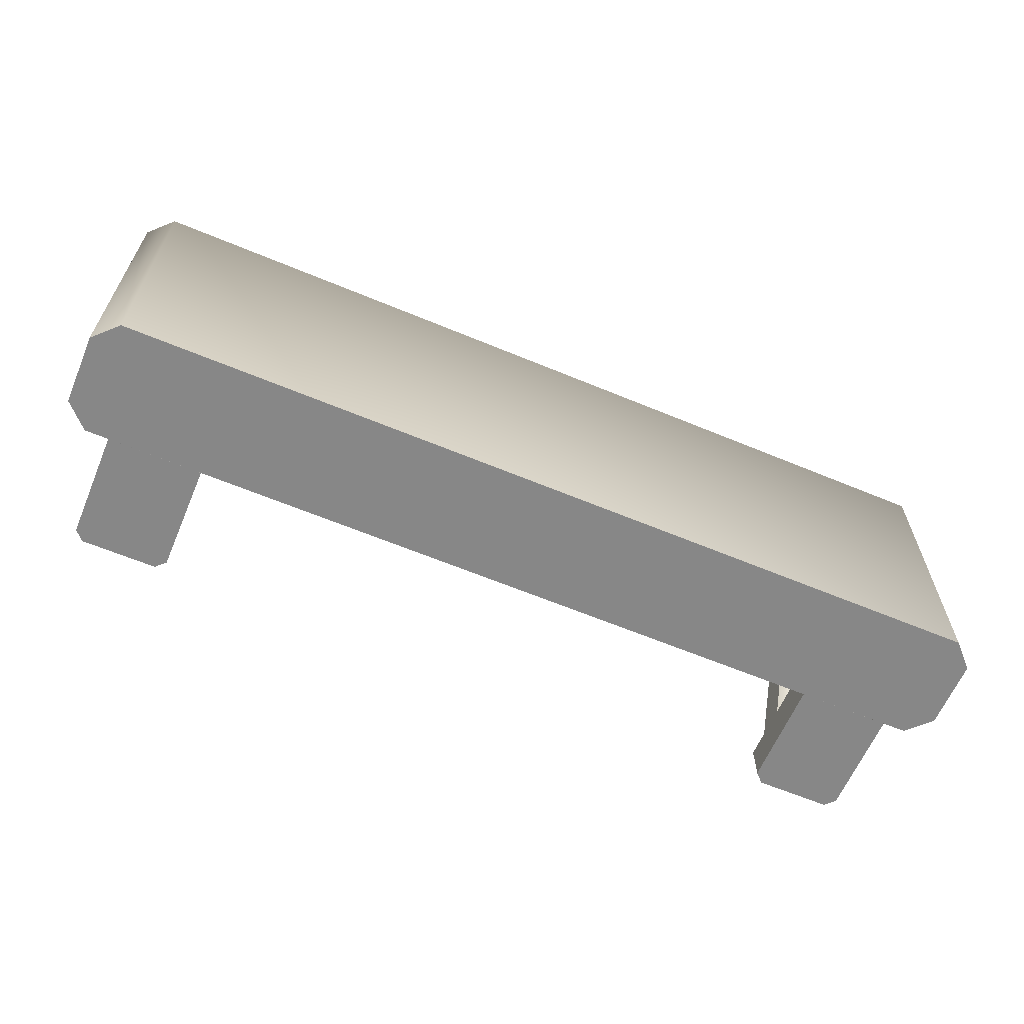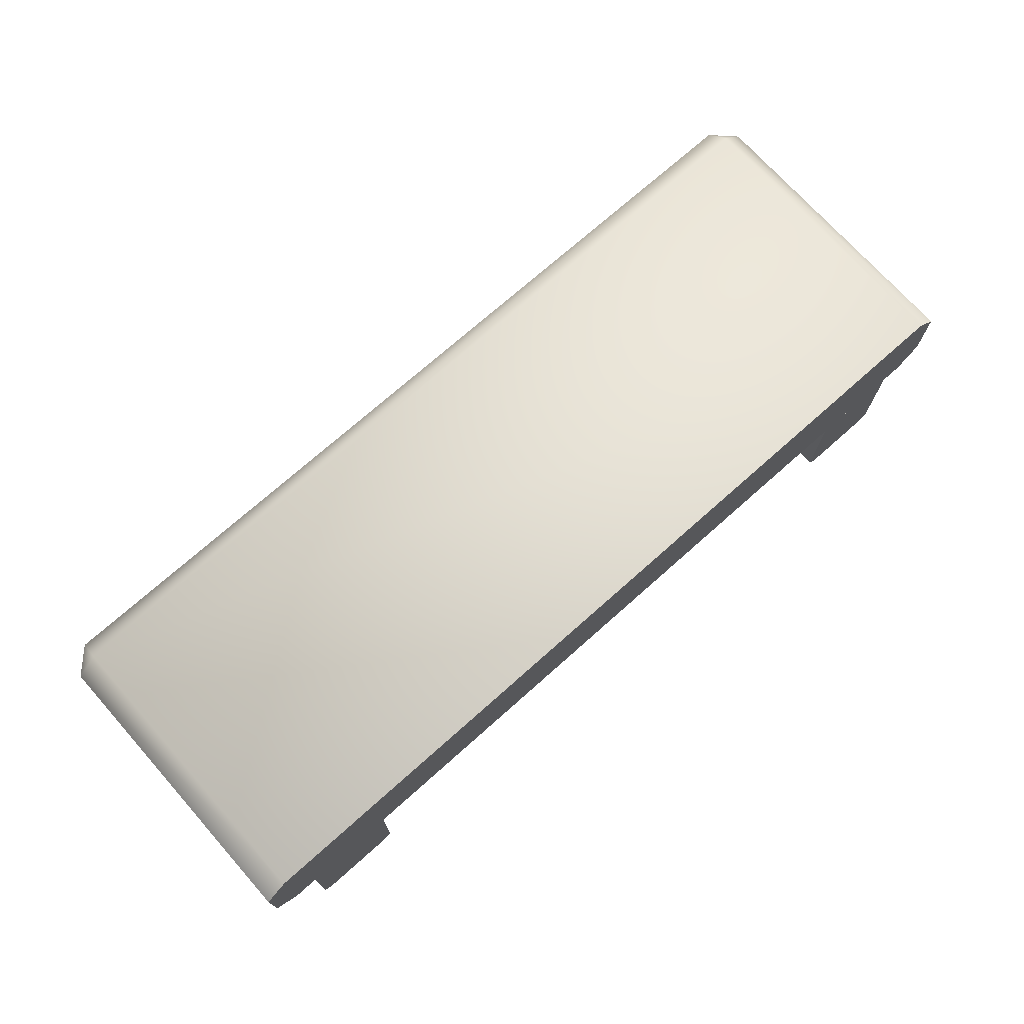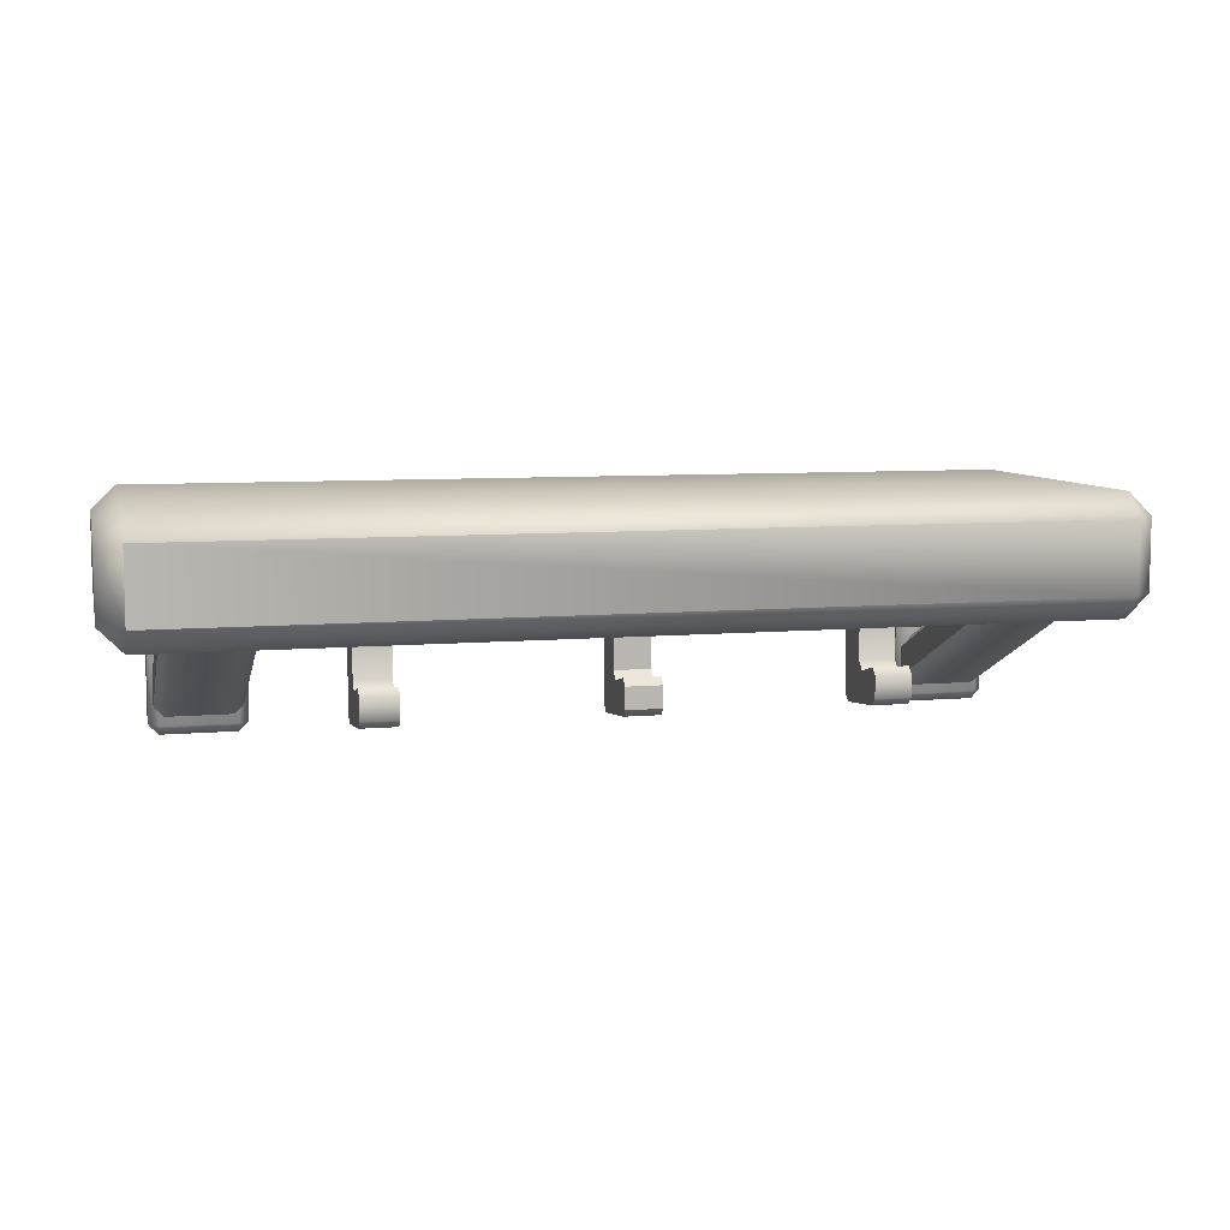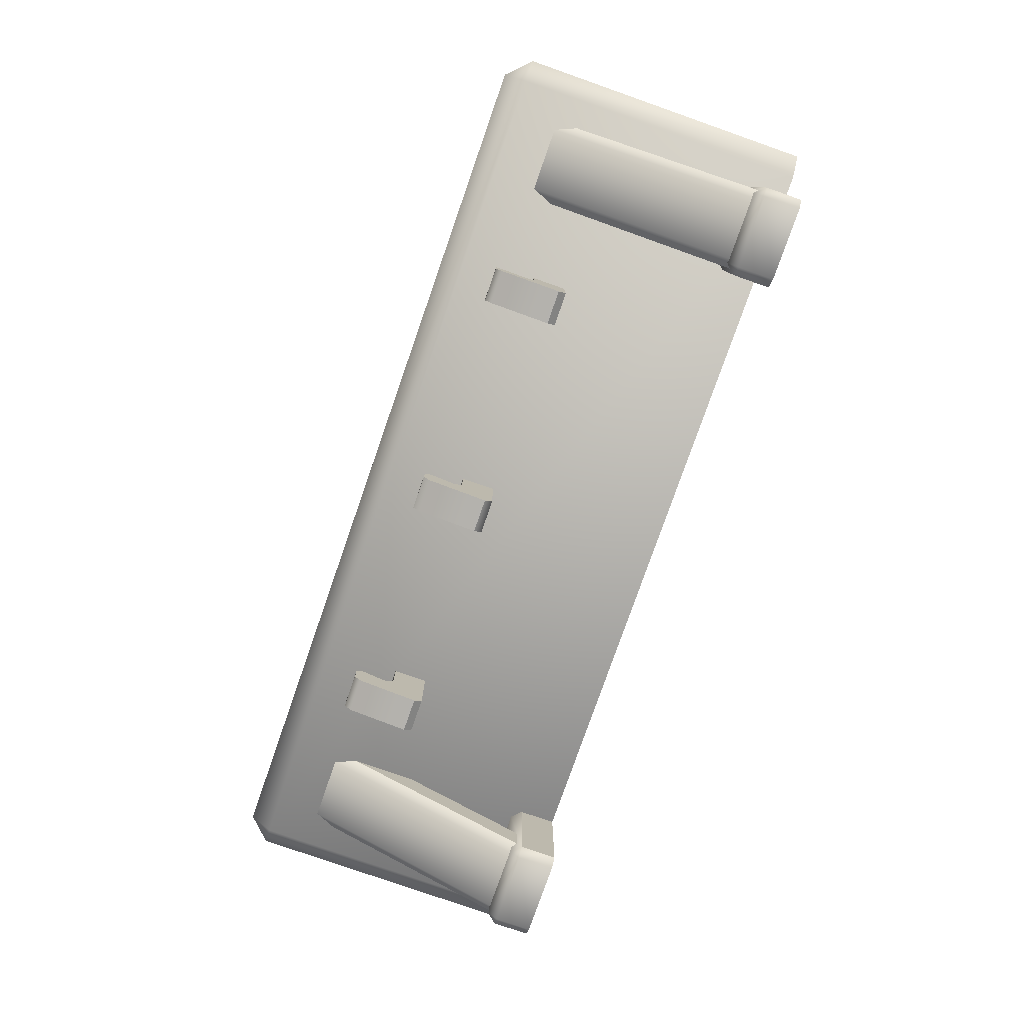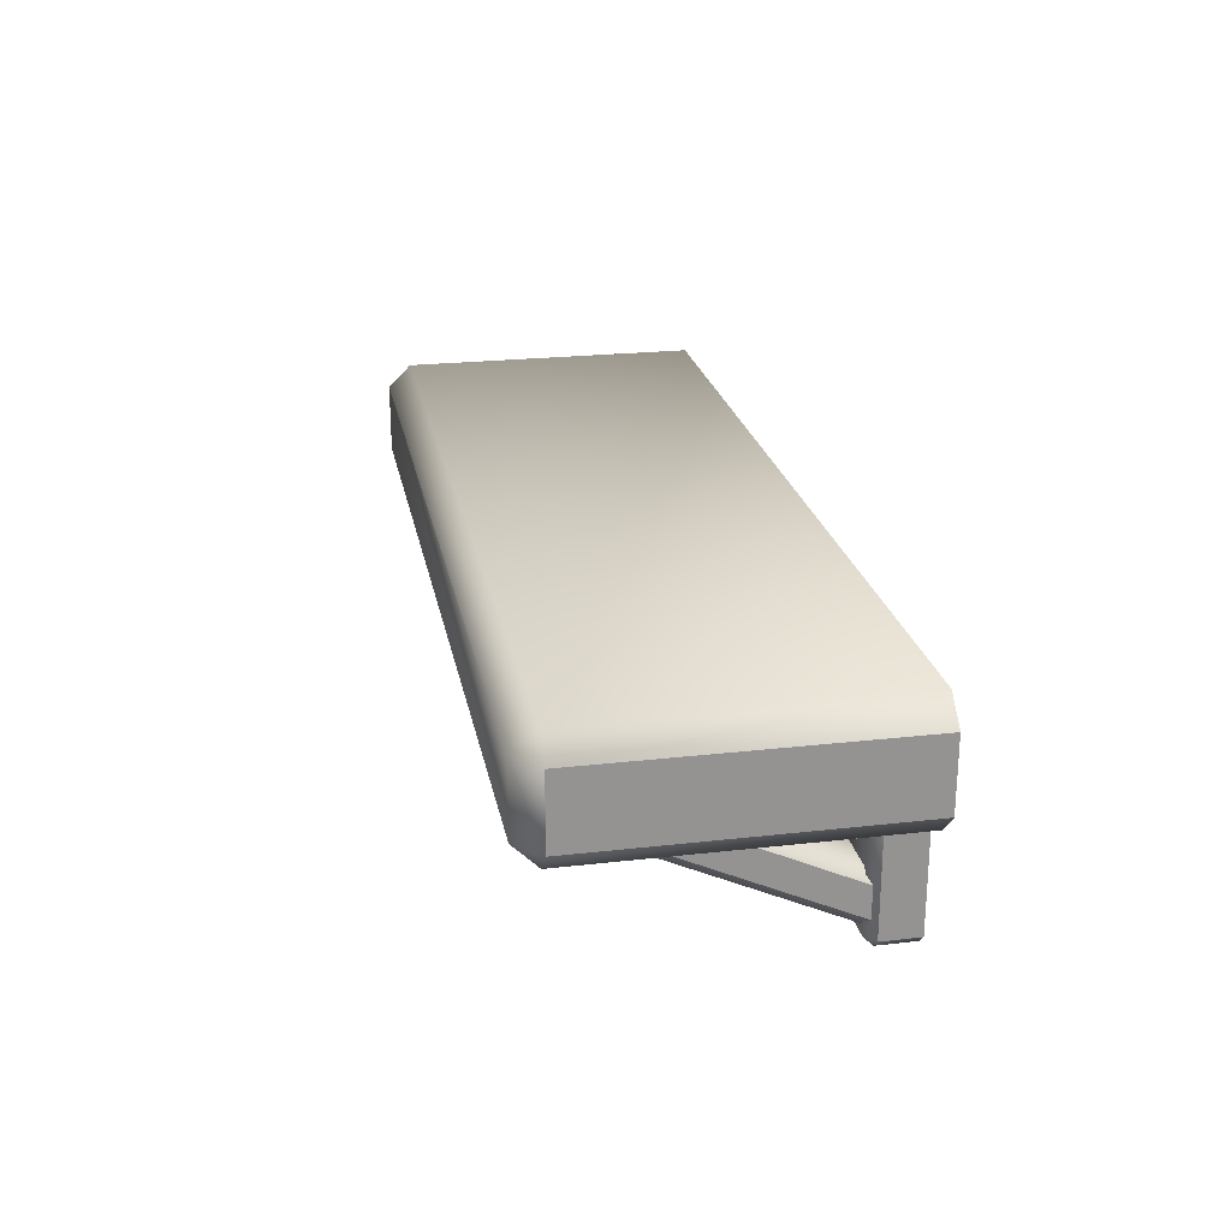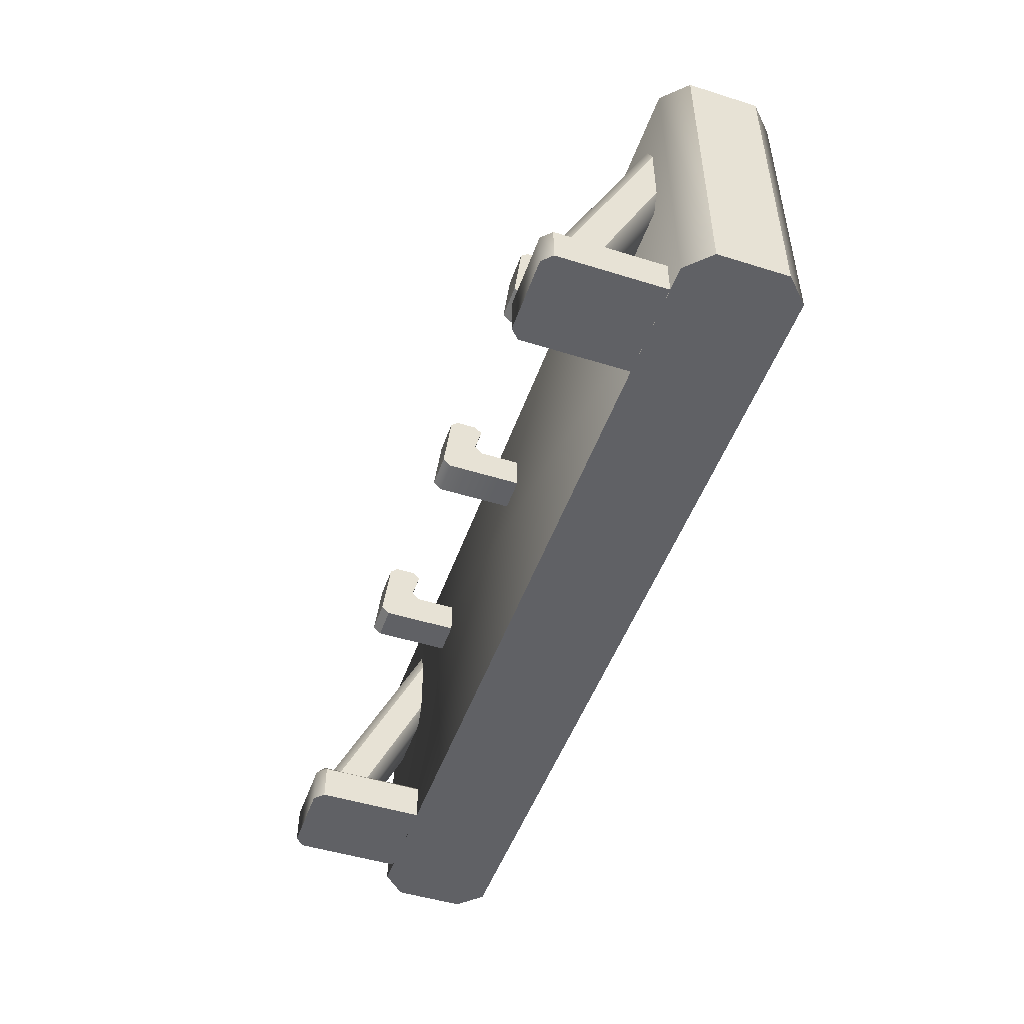
<metadata>
{"format":"obj","ext":"obj","renderer":"f3d","projection":"perspective","resolution":1024,"background":"white","views":[{"elev":-62.6,"azim":157.1,"up":"+Z"},{"elev":72.5,"azim":138.3,"up":"+Y"},{"elev":7.7,"azim":-14.1,"up":"+Y"},{"elev":-79.1,"azim":70.7,"up":"+Y"},{"elev":23.4,"azim":79.1,"up":"+Y"},{"elev":-49.1,"azim":70.9,"up":"+Z"}]}
</metadata>
<code>
o wall_shelf_kitchen_hooks
v -0.95 -0.2498 -0
v -1 -0.1999 -0
v -1 -0.04997 -0
v -0.95 0 -0
v 0.95 -0.2498 0
v 1 -0.1999 0
v 0.95 0 0
v 1 -0.04997 0
v -0.95 -0.2498 0.65
v -0.95 -0.1999 0.7
v -1 -0.1999 0.65
v -0.95 0 0.65
v -1 -0.04997 0.65
v -0.95 -0.04997 0.7
v 0.95 -0.2498 0.65
v 1 -0.1999 0.65
v 0.95 -0.1999 0.7
v 0.95 0 0.65
v 0.95 -0.04997 0.7
v 1 -0.04997 0.65
v -0.88 -0.5 0.08
v -0.88 -0.48 0.1
v -0.9 -0.48 0.08
v -0.88 -0.25 0.1
v -0.9 -0.25 0.08
v -0.88 -0.5 0
v -0.9 -0.48 0
v -0.9 -0.25 0
v -0.72 -0.5 0.08
v -0.7 -0.48 0.08
v -0.72 -0.48 0.1
v -0.72 -0.25 0.1
v -0.7 -0.25 0.08
v -0.72 -0.5 0
v -0.7 -0.48 0
v -0.7 -0.25 0
v -0.87 -0.4653 0.08954
v -0.89 -0.4472 0.08109
v -0.87 -0.2288 0.5971
v -0.89 -0.2107 0.5886
v -0.89 -0.3928 0.05573
v -0.87 -0.3747 0.04728
v -0.87 -0.1382 0.5548
v -0.89 -0.1563 0.5633
v -0.71 -0.4472 0.08109
v -0.73 -0.4653 0.08954
v -0.73 -0.2288 0.5971
v -0.71 -0.2107 0.5886
v -0.73 -0.3747 0.04728
v -0.71 -0.3928 0.05573
v -0.71 -0.1563 0.5633
v -0.73 -0.1382 0.5548
v 0.72 -0.5 0.08
v 0.72 -0.48 0.1
v 0.7 -0.48 0.08
v 0.72 -0.25 0.1
v 0.7 -0.25 0.08
v 0.72 -0.5 0
v 0.7 -0.48 0
v 0.7 -0.25 0
v 0.88 -0.5 0.08
v 0.9 -0.48 0.08
v 0.88 -0.48 0.1
v 0.88 -0.25 0.1
v 0.9 -0.25 0.08
v 0.88 -0.5 0
v 0.9 -0.48 0
v 0.9 -0.25 0
v 0.73 -0.4653 0.08954
v 0.71 -0.4472 0.08109
v 0.73 -0.2288 0.5971
v 0.71 -0.2107 0.5886
v 0.71 -0.3928 0.05573
v 0.73 -0.3747 0.04728
v 0.73 -0.1382 0.5548
v 0.71 -0.1563 0.5633
v 0.89 -0.4472 0.08109
v 0.87 -0.4653 0.08954
v 0.87 -0.2288 0.5971
v 0.89 -0.2107 0.5886
v 0.87 -0.3747 0.04728
v 0.89 -0.3928 0.05573
v 0.89 -0.1563 0.5633
v 0.87 -0.1382 0.5548
v -0.0375 -0.2495 0.4861
v -0.0375 -0.2495 0.4111
v 0.0375 -0.2495 0.4861
v 0.0375 -0.2495 0.4111
v -0.0375 -0.355 0.5761
v -0.0375 -0.34 0.5611
v 0.0375 -0.34 0.5611
v 0.0375 -0.355 0.5761
v -0.0375 -0.415 0.5611
v -0.0375 -0.4 0.5761
v 0.0375 -0.4 0.5761
v 0.0375 -0.415 0.5611
v -0.0375 -0.3379 0.4861
v -0.0375 -0.355 0.5032
v 0.0375 -0.355 0.5032
v 0.0375 -0.3379 0.4861
v -0.0375 -0.43 0.4282
v -0.0375 -0.4129 0.4111
v 0.0375 -0.4129 0.4111
v 0.0375 -0.43 0.4282
v -0.5375 -0.2495 0.4861
v -0.5375 -0.2495 0.4111
v -0.4625 -0.2495 0.4861
v -0.4625 -0.2495 0.4111
v -0.5375 -0.355 0.5761
v -0.5375 -0.34 0.5611
v -0.4625 -0.34 0.5611
v -0.4625 -0.355 0.5761
v -0.5375 -0.415 0.5611
v -0.5375 -0.4 0.5761
v -0.4625 -0.4 0.5761
v -0.4625 -0.415 0.5611
v -0.5375 -0.3379 0.4861
v -0.5375 -0.355 0.5032
v -0.4625 -0.355 0.5032
v -0.4625 -0.3379 0.4861
v -0.5375 -0.43 0.4282
v -0.5375 -0.4129 0.4111
v -0.4625 -0.4129 0.4111
v -0.4625 -0.43 0.4282
v 0.4625 -0.2495 0.4861
v 0.4625 -0.2495 0.4111
v 0.5375 -0.2495 0.4861
v 0.5375 -0.2495 0.4111
v 0.4625 -0.355 0.5761
v 0.4625 -0.34 0.5611
v 0.5375 -0.34 0.5611
v 0.5375 -0.355 0.5761
v 0.4625 -0.415 0.5611
v 0.4625 -0.4 0.5761
v 0.5375 -0.4 0.5761
v 0.5375 -0.415 0.5611
v 0.4625 -0.3379 0.4861
v 0.4625 -0.355 0.5032
v 0.5375 -0.355 0.5032
v 0.5375 -0.3379 0.4861
v 0.4625 -0.43 0.4282
v 0.4625 -0.4129 0.4111
v 0.5375 -0.4129 0.4111
v 0.5375 -0.43 0.4282
f 11 13 3 2
f 17 19 14 10
f 18 7 4 12
f 6 8 20 16
f 9 10 11
f 12 13 14
f 15 16 17
f 18 19 20
f 6 5 7 8
f 5 1 4 7
f 1 2 3 4
f 15 5 6 16
f 7 18 20 8
f 19 17 16 20
f 9 15 17 10
f 18 12 14 19
f 13 11 10 14
f 1 9 11 2
f 12 4 3 13
f 5 15 9 1
f 31 32 24 22
f 35 36 33 30
f 23 25 28 27
f 21 22 23
f 29 30 31
f 26 21 23 27
f 22 24 25 23
f 29 34 35 30
f 32 31 30 33
f 21 29 31 22
f 26 34 29 21
f 46 47 39 37
f 50 51 48 45
f 38 40 44 41
f 42 43 52 49
f 37 39 40 38
f 43 42 41 44
f 51 50 49 52
f 47 46 45 48
f 63 64 56 54
f 67 68 65 62
f 55 57 60 59
f 53 54 55
f 61 62 63
f 68 67 59 60
f 58 53 55 59
f 54 56 57 55
f 58 59 67 66
f 27 28 36 35
f 26 27 35 34
f 61 66 67 62
f 64 63 62 65
f 53 61 63 54
f 58 66 61 53
f 78 79 71 69
f 82 83 80 77
f 70 72 76 73
f 74 75 84 81
f 69 71 72 70
f 75 74 73 76
f 83 82 81 84
f 79 78 77 80
f 91 92 95 96
f 93 94 89 90
f 104 96 93 101
f 100 103 88 87
f 99 98 90 91
f 88 103 102 86
f 100 87 85 97
f 89 92 91 90
f 93 96 95 94
f 92 89 94 95
f 98 99 100 97
f 104 101 102 103
f 97 102 101 98
f 99 104 103 100
f 86 102 97 85
f 99 91 96 104
f 101 93 90 98
f 111 112 115 116
f 113 114 109 110
f 124 116 113 121
f 120 123 108 107
f 119 118 110 111
f 108 123 122 106
f 120 107 105 117
f 109 112 111 110
f 113 116 115 114
f 112 109 114 115
f 118 119 120 117
f 124 121 122 123
f 117 122 121 118
f 119 124 123 120
f 106 122 117 105
f 119 111 116 124
f 121 113 110 118
f 131 132 135 136
f 133 134 129 130
f 144 136 133 141
f 140 143 128 127
f 139 138 130 131
f 128 143 142 126
f 140 127 125 137
f 129 132 131 130
f 133 136 135 134
f 132 129 134 135
f 138 139 140 137
f 144 141 142 143
f 137 142 141 138
f 139 144 143 140
f 126 142 137 125
f 139 131 136 144
f 141 133 130 138

</code>
